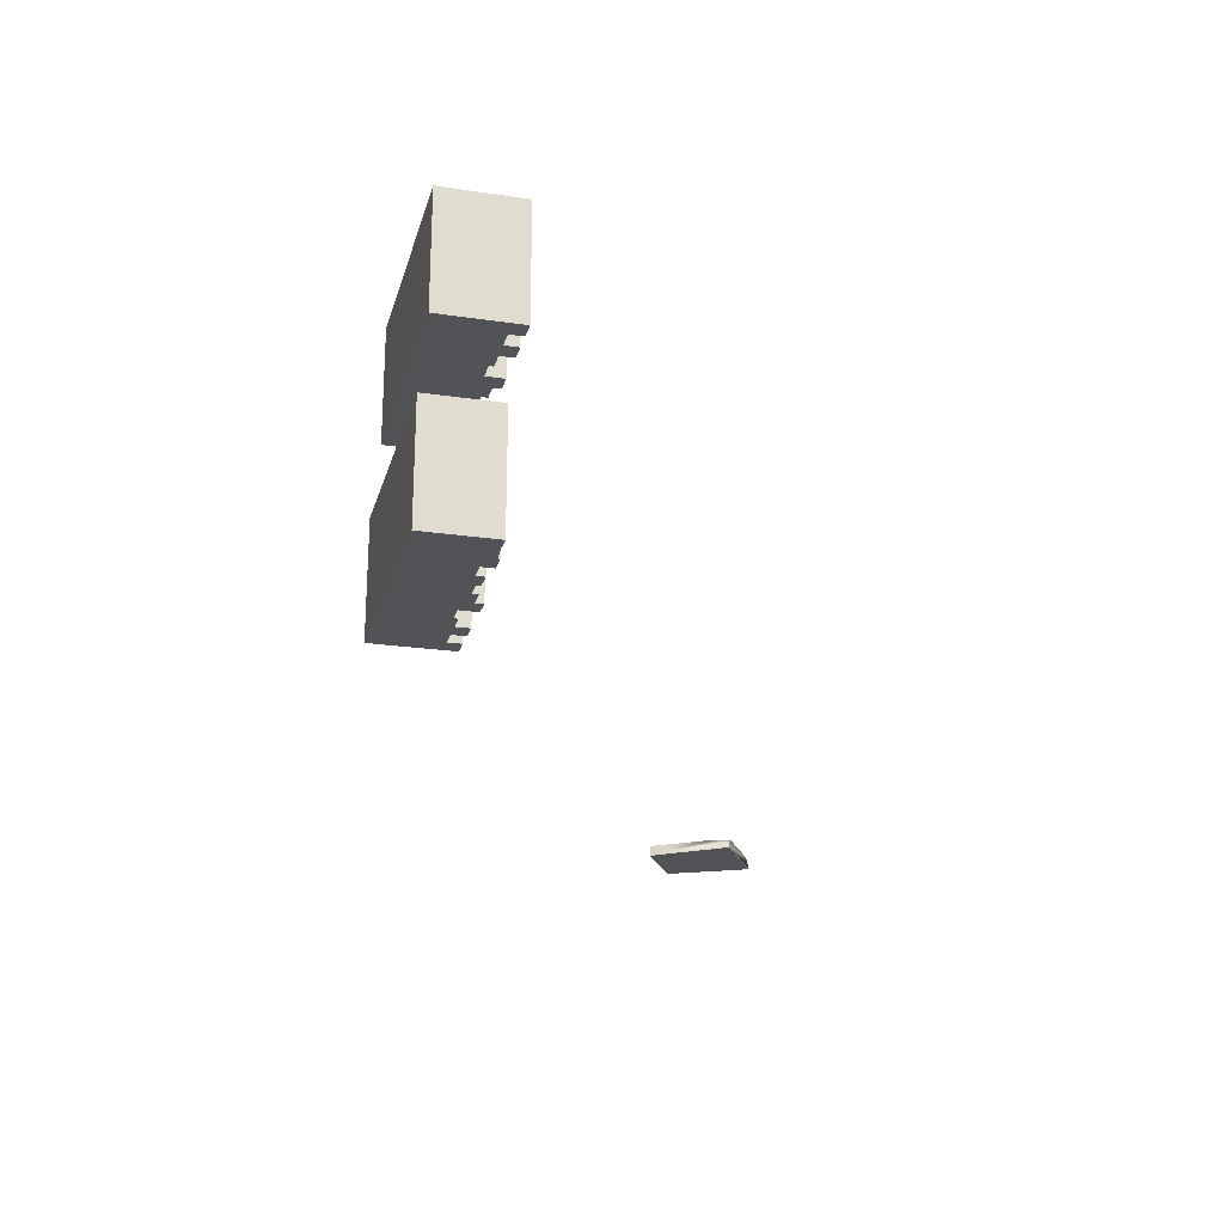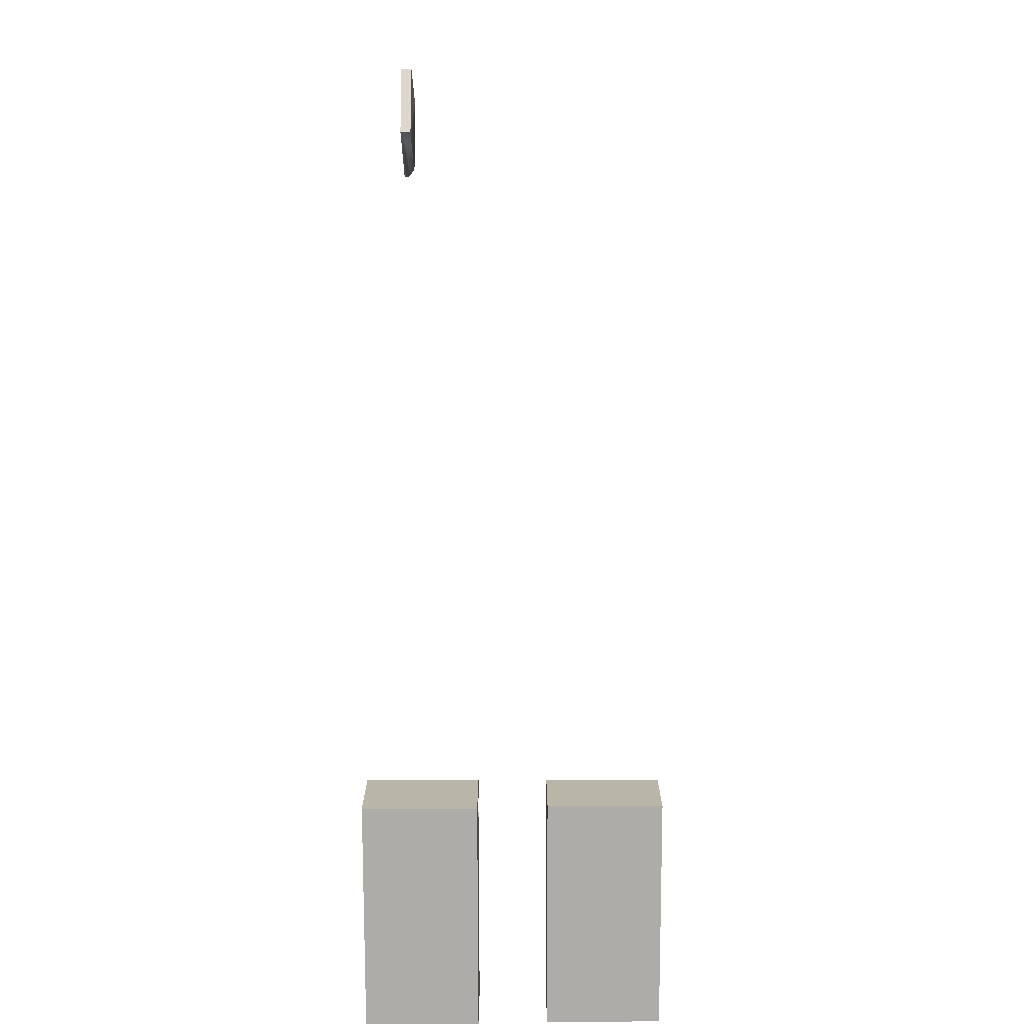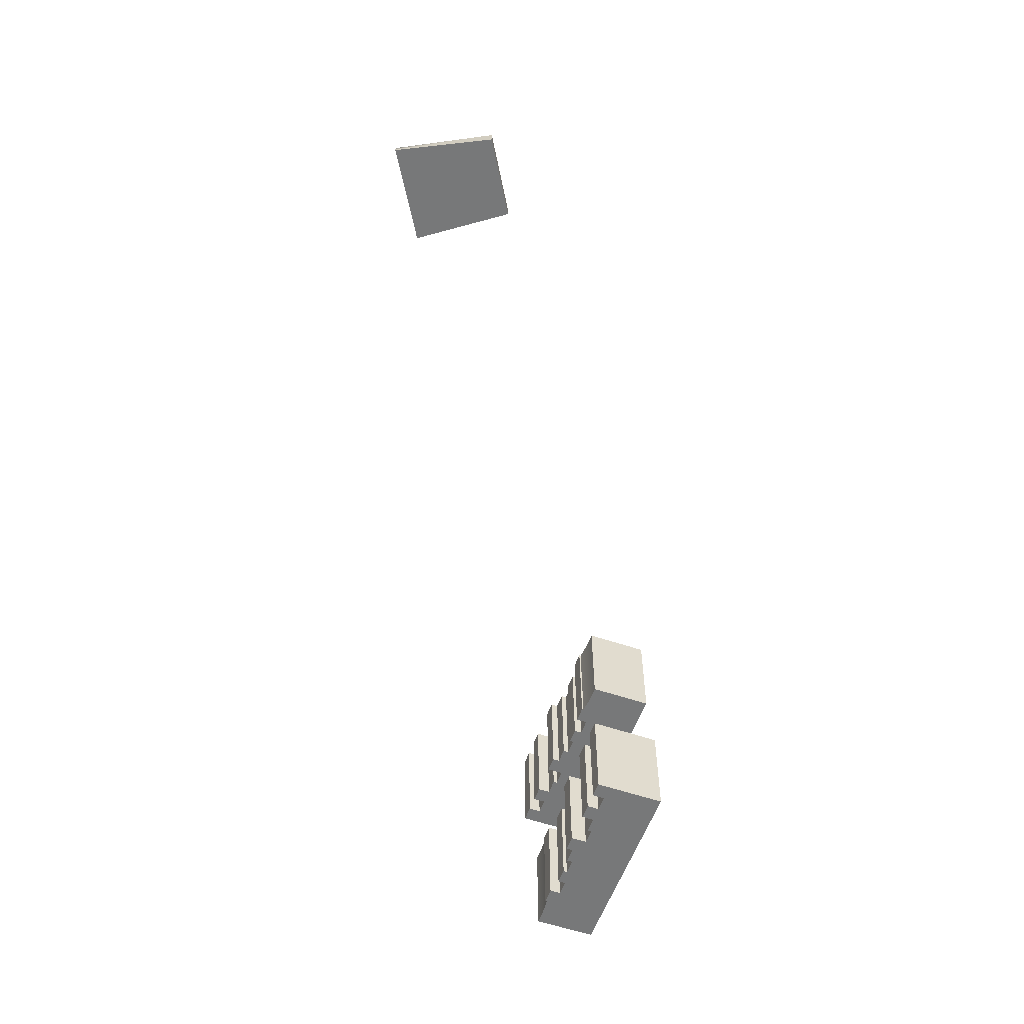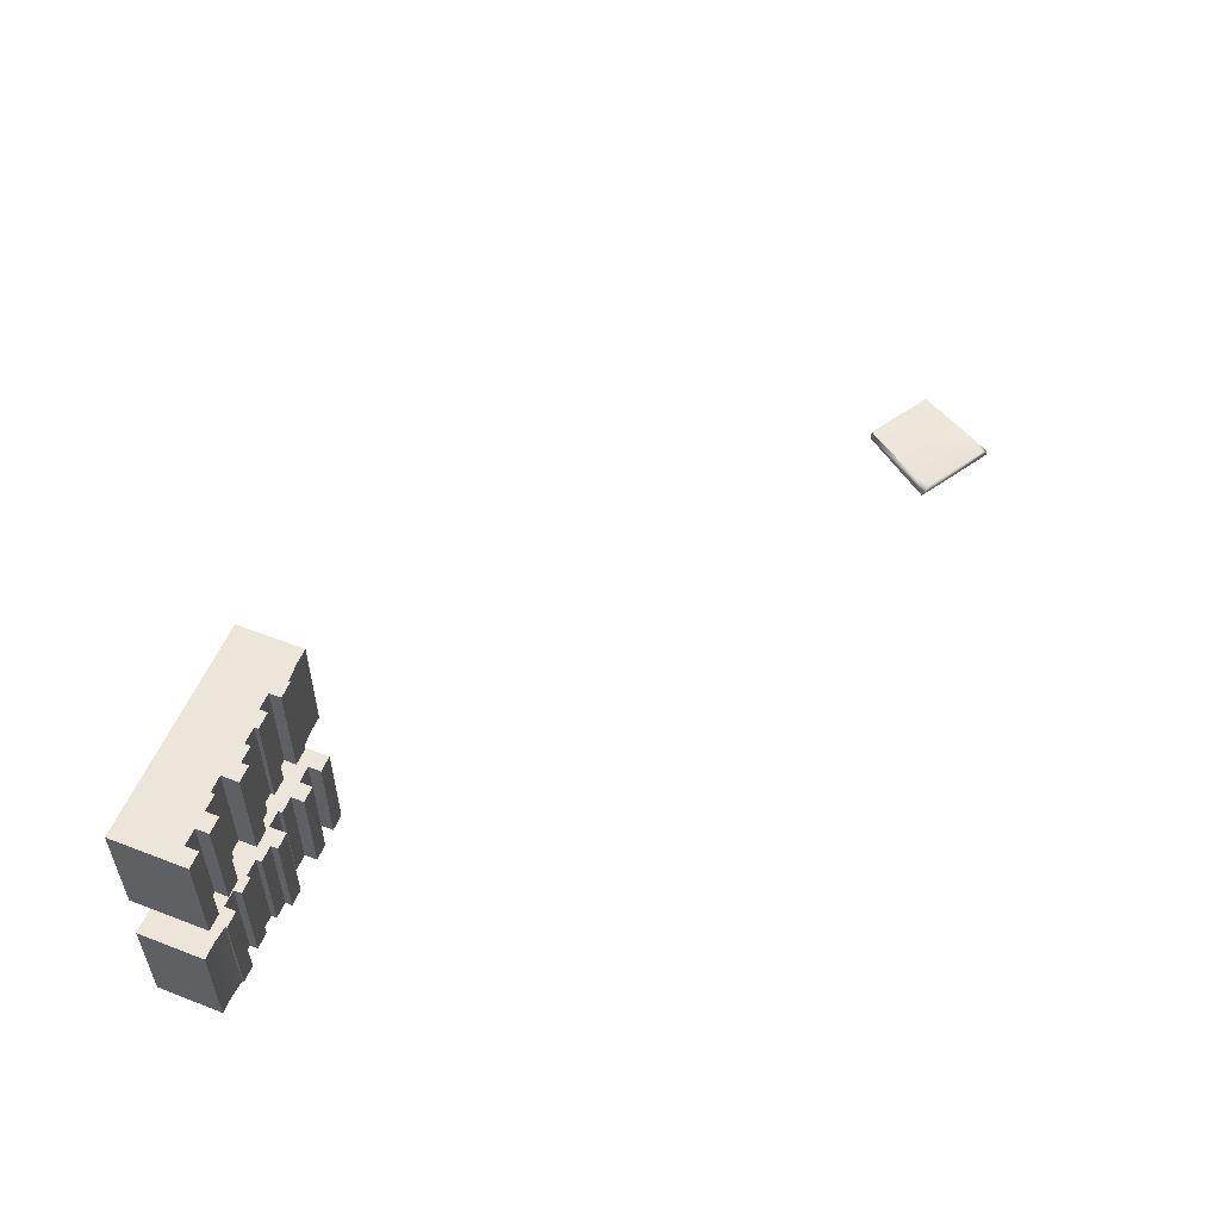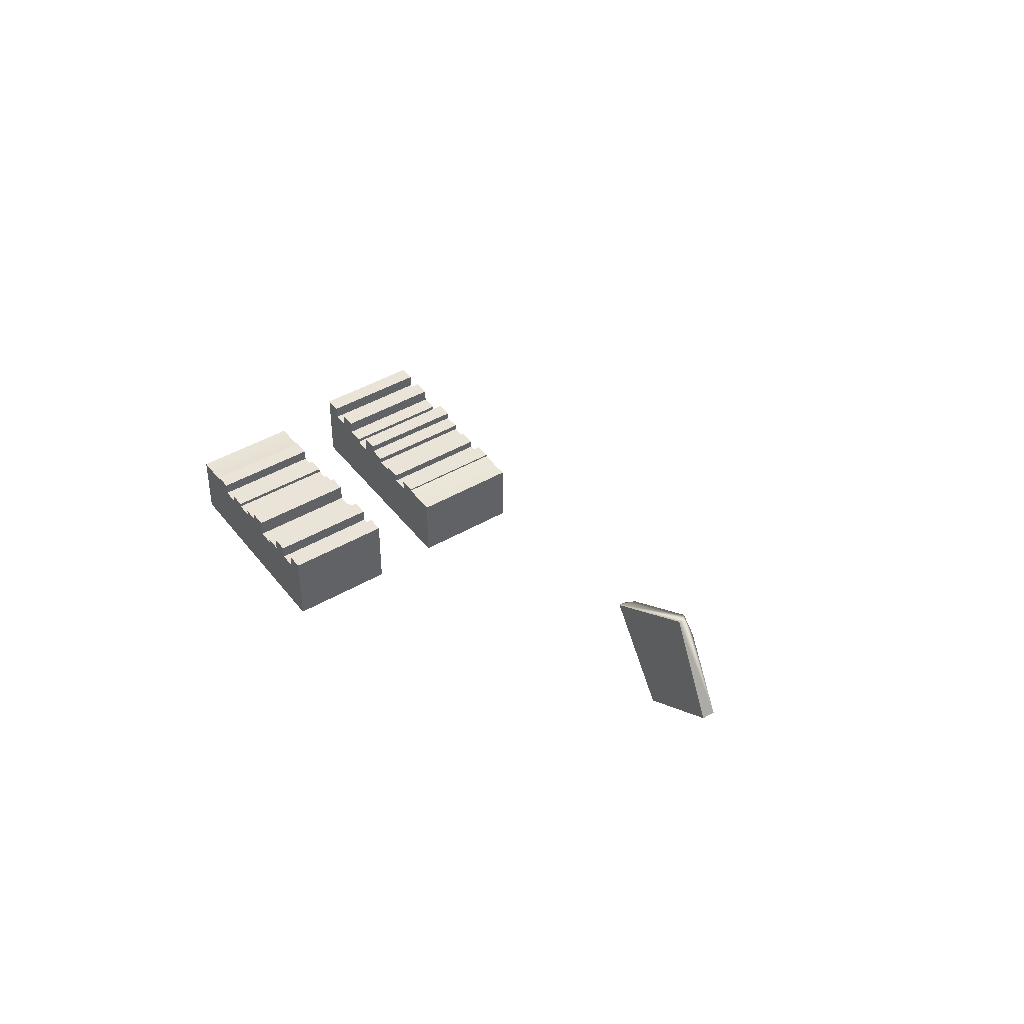
<metadata>
{"format":"obj","ext":"obj","renderer":"f3d","projection":"perspective","resolution":1024,"background":"white","views":[{"elev":-22.2,"azim":-104.4,"up":"+Y"},{"elev":-76.6,"azim":90.1,"up":"+Z"},{"elev":-57.4,"azim":70.4,"up":"+Y"},{"elev":55.3,"azim":-67.8,"up":"+Y"},{"elev":43.4,"azim":55.4,"up":"+Z"}]}
</metadata>
<code>
g default
v 6.164 3.66 -1.454
v 5.276 3.66 -0.2113
v 6.164 3.842 -1.454
v 7.269 3.842 -0.792
v 7.269 3.66 -0.792
v 6.592 3.66 0.5775
v 5.471 3.842 -0.4239
v 6.688 3.842 0.3054
v 5.276 3.743 -0.2113
v 5.395 3.842 -0.1396
v 6.473 3.842 0.5058
v 6.592 3.743 0.5775
g pCube12 Chair
f 9 10 7
f 11 12 8
f 5 6 2 1
f 5 1 3 4
f 1 2 9 7 3
f 2 6 12 11 10 9
f 4 8 12 6 5
f 3 7 10 11 8 4
g default
v -8.028 3.259 -7.285
v -7.735 3.259 -7.285
v -7.443 3.259 -7.285
v -7.15 3.259 -7.285
v -6.858 3.259 -7.285
v -6.565 3.259 -7.285
v -6.273 3.259 -7.285
v -5.98 3.259 -7.285
v -5.688 3.259 -7.285
v -5.395 3.259 -7.285
v -5.103 3.259 -7.285
v -4.81 3.259 -7.285
v -4.518 3.259 -7.285
v -4.225 3.259 -7.285
v -8.028 5.112 -7.285
v -7.735 5.112 -7.285
v -7.443 5.112 -7.285
v -7.15 5.112 -7.285
v -6.858 5.112 -7.285
v -6.565 5.112 -7.285
v -6.273 5.112 -7.285
v -5.98 5.112 -7.285
v -5.688 5.112 -7.285
v -5.395 5.112 -7.285
v -5.103 5.112 -7.285
v -4.81 5.112 -7.285
v -4.518 5.112 -7.285
v -4.225 5.112 -7.285
v -8.028 5.112 -8.285
v -7.735 5.112 -8.285
v -7.443 5.112 -8.285
v -7.15 5.112 -8.285
v -6.858 5.112 -8.285
v -6.565 5.112 -8.285
v -6.273 5.112 -8.285
v -5.98 5.112 -8.285
v -5.688 5.112 -8.285
v -5.395 5.112 -8.285
v -5.103 5.112 -8.285
v -4.81 5.112 -8.285
v -4.518 5.112 -8.285
v -4.225 5.112 -8.285
v -8.028 3.259 -8.285
v -7.735 3.259 -8.285
v -7.443 3.259 -8.285
v -7.15 3.259 -8.285
v -6.858 3.259 -8.285
v -6.565 3.259 -8.285
v -6.273 3.259 -8.285
v -5.98 3.259 -8.285
v -5.688 3.259 -8.285
v -5.395 3.259 -8.285
v -5.103 3.259 -8.285
v -4.81 3.259 -8.285
v -4.518 3.259 -8.285
v -4.225 3.259 -8.285
v -7.443 3.259 -7.084
v -7.15 3.259 -7.084
v -7.15 5.112 -7.084
v -7.443 5.112 -7.084
v -6.858 3.259 -7.147
v -6.565 3.259 -7.147
v -6.565 5.112 -7.147
v -6.858 5.112 -7.147
v -5.98 3.259 -6.99
v -5.688 3.259 -6.99
v -5.688 5.112 -6.99
v -5.98 5.112 -6.99
v -5.103 3.259 -6.99
v -4.81 3.259 -6.99
v -4.81 5.112 -6.99
v -5.103 5.112 -6.99
v -4.518 3.259 -6.99
v -4.225 3.259 -6.99
v -4.225 5.112 -6.99
v -4.518 5.112 -6.99
v -8.028 3.259 -7.142
v -7.735 3.259 -7.142
v -7.735 5.112 -7.142
v -8.028 5.112 -7.142
v -7.443 3.259 -7.115
v -7.443 5.112 -7.115
v -6.273 3.259 -7.115
v -5.98 3.259 -7.115
v -5.98 5.112 -7.115
v -6.273 5.112 -7.115
v -6.565 3.259 -7.214
v -6.273 3.259 -7.214
v -6.273 5.112 -7.214
v -6.565 5.112 -7.214
v -5.395 3.259 -7.214
v -5.103 3.259 -7.214
v -5.103 5.112 -7.214
v -5.395 5.112 -7.214
v -4.81 3.259 -7.214
v -4.518 3.259 -7.214
v -4.518 5.112 -7.214
v -4.81 5.112 -7.214
g pCube13 Bookshelf2
f 89 90 91 92
f 90 93 94 91
f 69 70 71 72
f 16 17 31 30
f 73 74 75 76
f 99 100 101 102
f 95 96 97 98
f 77 78 79 80
f 21 22 36 35
f 103 104 105 106
f 81 82 83 84
f 107 108 109 110
f 85 86 87 88
f 27 28 42 41
f 28 29 43 42
f 29 30 44 43
f 30 31 45 44
f 31 32 46 45
f 32 33 47 46
f 33 34 48 47
f 34 35 49 48
f 35 36 50 49
f 36 37 51 50
f 37 38 52 51
f 38 39 53 52
f 39 40 54 53
f 41 42 56 55
f 42 43 57 56
f 43 44 58 57
f 44 45 59 58
f 45 46 60 59
f 46 47 61 60
f 47 48 62 61
f 48 49 63 62
f 49 50 64 63
f 50 51 65 64
f 51 52 66 65
f 52 53 67 66
f 53 54 68 67
f 55 56 14 13
f 56 57 15 14
f 57 58 16 15
f 58 59 17 16
f 59 60 18 17
f 60 61 19 18
f 61 62 20 19
f 62 63 21 20
f 63 64 22 21
f 64 65 23 22
f 65 66 24 23
f 66 67 25 24
f 67 68 26 25
f 26 68 54 40
f 55 13 27 41
f 15 16 70 69
f 16 30 71 70
f 30 29 72 71
f 29 15 69 72
f 17 18 74 73
f 18 32 75 74
f 32 31 76 75
f 31 17 73 76
f 20 21 78 77
f 21 35 79 78
f 35 34 80 79
f 34 20 77 80
f 23 24 82 81
f 24 38 83 82
f 38 37 84 83
f 37 23 81 84
f 25 26 86 85
f 26 40 87 86
f 40 39 88 87
f 39 25 85 88
f 13 14 90 89
f 28 27 92 91
f 27 13 89 92
f 14 15 93 90
f 15 29 94 93
f 29 28 91 94
f 19 20 96 95
f 20 34 97 96
f 34 33 98 97
f 33 19 95 98
f 18 19 100 99
f 19 33 101 100
f 33 32 102 101
f 32 18 99 102
f 22 23 104 103
f 23 37 105 104
f 37 36 106 105
f 36 22 103 106
f 24 25 108 107
f 25 39 109 108
f 39 38 110 109
f 38 24 107 110
g default
v -4.225 8.098 -7.175
v -4.518 8.098 -7.175
v -4.81 8.098 -7.175
v -5.103 8.098 -7.175
v -5.395 8.098 -7.175
v -5.688 8.098 -7.175
v -5.98 8.098 -7.175
v -6.273 8.098 -7.175
v -6.565 8.098 -7.175
v -6.858 8.098 -7.175
v -7.15 8.098 -7.175
v -7.443 8.098 -7.175
v -7.735 8.098 -7.175
v -8.028 8.098 -7.175
v -4.225 6.244 -7.175
v -4.518 6.244 -7.175
v -4.81 6.244 -7.175
v -5.103 6.244 -7.175
v -5.395 6.244 -7.175
v -5.688 6.244 -7.175
v -5.98 6.244 -7.175
v -6.273 6.244 -7.175
v -6.565 6.244 -7.175
v -6.858 6.244 -7.175
v -7.15 6.244 -7.175
v -7.443 6.244 -7.175
v -7.735 6.244 -7.175
v -8.028 6.244 -7.175
v -4.225 6.244 -8.175
v -4.518 6.244 -8.175
v -4.81 6.244 -8.175
v -5.103 6.244 -8.175
v -5.395 6.244 -8.175
v -5.688 6.244 -8.175
v -5.98 6.244 -8.175
v -6.273 6.244 -8.175
v -6.565 6.244 -8.175
v -6.858 6.244 -8.175
v -7.15 6.244 -8.175
v -7.443 6.244 -8.175
v -7.735 6.244 -8.175
v -8.028 6.244 -8.175
v -4.225 8.098 -8.175
v -4.518 8.098 -8.175
v -4.81 8.098 -8.175
v -5.103 8.098 -8.175
v -5.395 8.098 -8.175
v -5.688 8.098 -8.175
v -5.98 8.098 -8.175
v -6.273 8.098 -8.175
v -6.565 8.098 -8.175
v -6.858 8.098 -8.175
v -7.15 8.098 -8.175
v -7.443 8.098 -8.175
v -7.735 8.098 -8.175
v -8.028 8.098 -8.175
v -4.81 8.098 -6.974
v -5.103 8.098 -6.974
v -5.103 6.244 -6.974
v -4.81 6.244 -6.974
v -5.395 8.098 -7.037
v -5.688 8.098 -7.037
v -5.688 6.244 -7.037
v -5.395 6.244 -7.037
v -6.273 8.098 -6.88
v -6.565 8.098 -6.88
v -6.565 6.244 -6.88
v -6.273 6.244 -6.88
v -7.15 8.098 -6.88
v -7.443 8.098 -6.88
v -7.443 6.244 -6.88
v -7.15 6.244 -6.88
v -7.735 8.098 -6.88
v -8.028 8.098 -6.88
v -8.028 6.244 -6.88
v -7.735 6.244 -6.88
v -4.225 8.098 -7.032
v -4.518 8.098 -7.032
v -4.518 6.244 -7.032
v -4.225 6.244 -7.032
v -4.81 8.098 -7.005
v -4.81 6.244 -7.005
v -5.98 8.098 -7.005
v -6.273 8.098 -7.005
v -6.273 6.244 -7.005
v -5.98 6.244 -7.005
v -5.688 8.098 -7.104
v -5.98 8.098 -7.104
v -5.98 6.244 -7.104
v -5.688 6.244 -7.104
v -6.858 8.098 -7.104
v -7.15 8.098 -7.104
v -7.15 6.244 -7.104
v -6.858 6.244 -7.104
v -7.443 8.098 -7.104
v -7.735 8.098 -7.104
v -7.735 6.244 -7.104
v -7.443 6.244 -7.104
g Bookshelf2 pCube14
f 187 188 189 190
f 188 191 192 189
f 167 168 169 170
f 114 115 129 128
f 171 172 173 174
f 197 198 199 200
f 193 194 195 196
f 175 176 177 178
f 119 120 134 133
f 201 202 203 204
f 179 180 181 182
f 205 206 207 208
f 183 184 185 186
f 125 126 140 139
f 126 127 141 140
f 127 128 142 141
f 128 129 143 142
f 129 130 144 143
f 130 131 145 144
f 131 132 146 145
f 132 133 147 146
f 133 134 148 147
f 134 135 149 148
f 135 136 150 149
f 136 137 151 150
f 137 138 152 151
f 139 140 154 153
f 140 141 155 154
f 141 142 156 155
f 142 143 157 156
f 143 144 158 157
f 144 145 159 158
f 145 146 160 159
f 146 147 161 160
f 147 148 162 161
f 148 149 163 162
f 149 150 164 163
f 150 151 165 164
f 151 152 166 165
f 153 154 112 111
f 154 155 113 112
f 155 156 114 113
f 156 157 115 114
f 157 158 116 115
f 158 159 117 116
f 159 160 118 117
f 160 161 119 118
f 161 162 120 119
f 162 163 121 120
f 163 164 122 121
f 164 165 123 122
f 165 166 124 123
f 124 166 152 138
f 153 111 125 139
f 113 114 168 167
f 114 128 169 168
f 128 127 170 169
f 127 113 167 170
f 115 116 172 171
f 116 130 173 172
f 130 129 174 173
f 129 115 171 174
f 118 119 176 175
f 119 133 177 176
f 133 132 178 177
f 132 118 175 178
f 121 122 180 179
f 122 136 181 180
f 136 135 182 181
f 135 121 179 182
f 123 124 184 183
f 124 138 185 184
f 138 137 186 185
f 137 123 183 186
f 111 112 188 187
f 126 125 190 189
f 125 111 187 190
f 112 113 191 188
f 113 127 192 191
f 127 126 189 192
f 117 118 194 193
f 118 132 195 194
f 132 131 196 195
f 131 117 193 196
f 116 117 198 197
f 117 131 199 198
f 131 130 200 199
f 130 116 197 200
f 120 121 202 201
f 121 135 203 202
f 135 134 204 203
f 134 120 201 204
f 122 123 206 205
f 123 137 207 206
f 137 136 208 207
f 136 122 205 208

</code>
